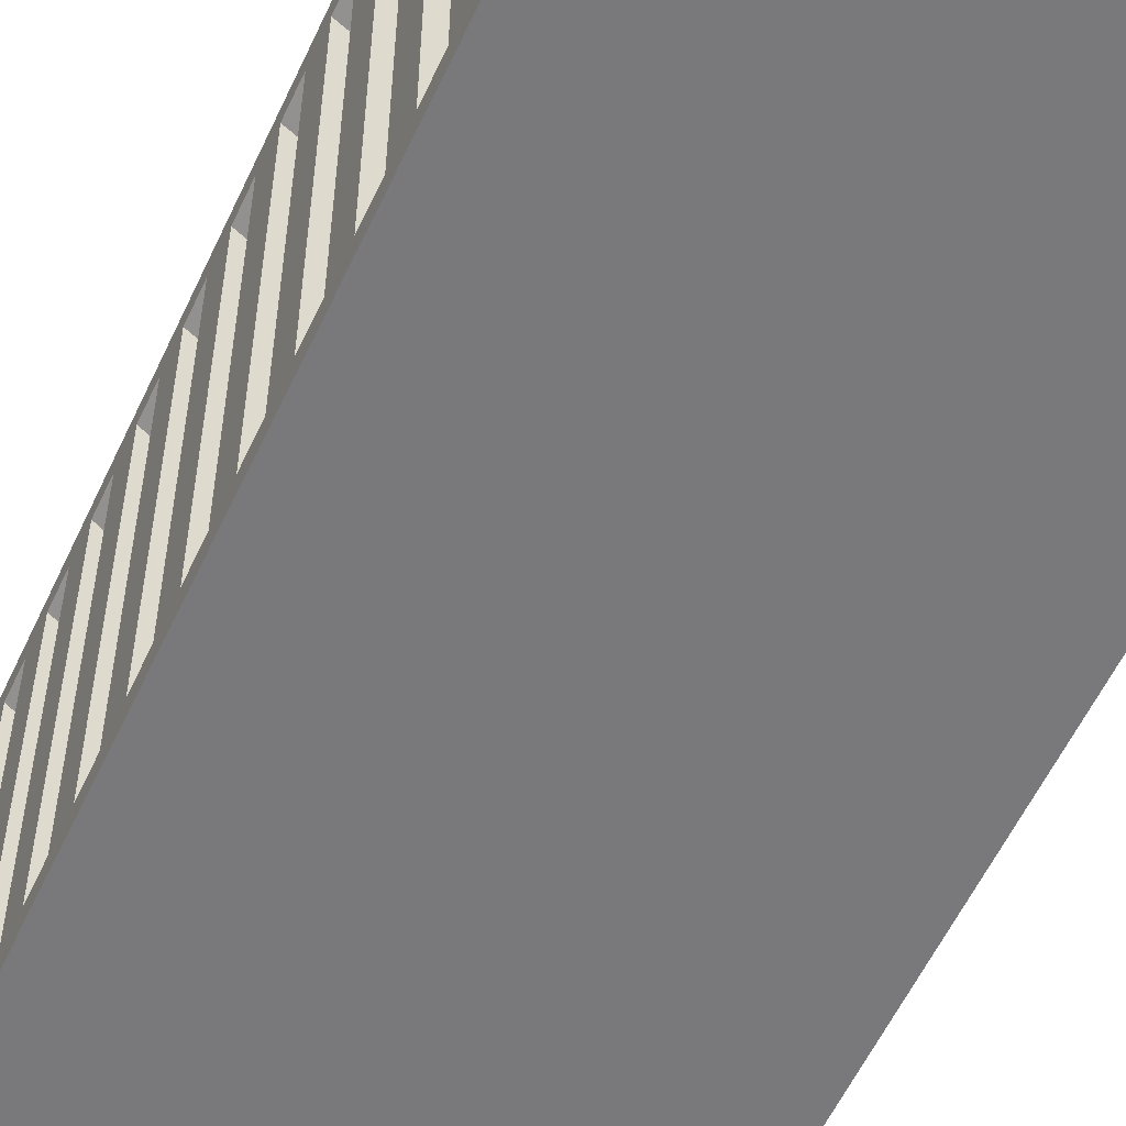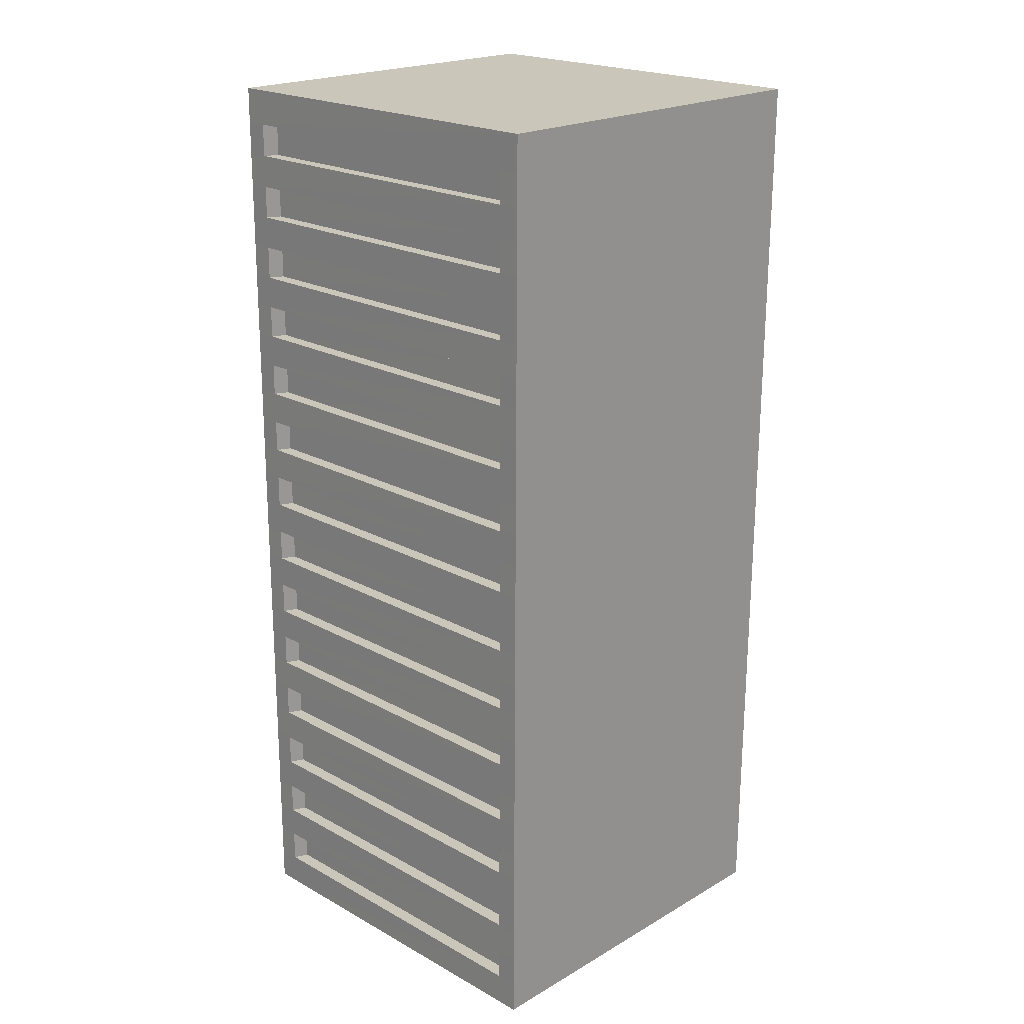
<metadata>
{"format":"obj","ext":"obj","renderer":"f3d","projection":"perspective","resolution":1024,"background":"white","views":[{"elev":-57.9,"azim":-25.2,"up":"+Y"},{"elev":21.3,"azim":134.3,"up":"+Z"}]}
</metadata>
<code>
v  1.012 -0.9647 -2.504
v  1.012 -0.9647 -2.337
v  1.011 -0.9647 -2.171
v  1.01 -0.9647 -2.004
v  1.009 -0.9647 -1.837
v  1.008 -0.9647 -1.671
v  1.008 -0.9647 -1.504
v  1.007 -0.9647 -1.337
v  1.006 -0.9647 -1.171
v  1.005 -0.9647 -1.004
v  1.004 -0.9647 -0.8373
v  1.003 -0.9647 -0.6706
v  1.002 -0.9647 -0.5039
v  1.002 -0.9647 -0.3373
v  1.001 -0.9647 -0.1706
v  0.9999 -0.9647 -0.0039
v  0.9991 -0.9647 0.1627
v  0.9982 -0.9647 0.3294
v  0.9974 -0.9647 0.4961
v  0.9965 -0.9647 0.6627
v  0.9957 -0.9647 0.8294
v  0.9949 -0.9647 0.996
v  0.994 -0.9647 1.163
v  0.9932 -0.9647 1.329
v  0.9923 -0.9647 1.496
v  0.9915 -0.9647 1.663
v  0.9907 -0.9647 1.829
v  0.9898 -0.9647 1.996
v  0.989 -0.9647 2.163
v  0.9881 -0.9647 2.329
v  0.9881 -0.9647 2.343
v  1.012 -0.8532 -2.504
v  1.012 -0.8532 -2.337
v  1.011 -0.8532 -2.171
v  1.01 -0.8532 -2.004
v  1.009 -0.8532 -1.837
v  1.008 -0.8532 -1.671
v  1.008 -0.8532 -1.504
v  1.007 -0.8532 -1.337
v  1.006 -0.8532 -1.171
v  1.005 -0.8532 -1.004
v  1.004 -0.8532 -0.8373
v  1.003 -0.8532 -0.6706
v  1.002 -0.8532 -0.5039
v  1.002 -0.8532 -0.3373
v  1.001 -0.8532 -0.1706
v  0.9999 -0.8532 -0.0039
v  0.9991 -0.8532 0.1627
v  0.9982 -0.8532 0.3294
v  0.9974 -0.8532 0.4961
v  0.9965 -0.8532 0.6627
v  0.9957 -0.8532 0.8294
v  0.9949 -0.8532 0.996
v  0.994 -0.8532 1.163
v  0.9932 -0.8532 1.329
v  0.9923 -0.8532 1.496
v  0.9915 -0.8532 1.663
v  0.9907 -0.8532 1.829
v  0.9898 -0.8532 1.996
v  0.989 -0.8532 2.163
v  0.9881 -0.8532 2.329
v  0.9881 -0.8532 2.343
v  1.013 0.9238 -2.504
v  1.012 0.9238 -2.337
v  1.011 0.9238 -2.171
v  1.01 0.9238 -2.004
v  1.009 0.9238 -1.837
v  1.008 0.9238 -1.671
v  1.008 0.9238 -1.504
v  1.007 0.9238 -1.337
v  1.006 0.9238 -1.171
v  1.005 0.9238 -1.004
v  1.004 0.9238 -0.8373
v  1.003 0.9238 -0.6706
v  1.003 0.9238 -0.5039
v  1.002 0.9238 -0.3373
v  1.001 0.9238 -0.1706
v  1 0.9238 -0.0039
v  0.9992 0.9238 0.1627
v  0.9984 0.9238 0.3294
v  0.9975 0.9238 0.4961
v  0.9967 0.9238 0.6627
v  0.9959 0.9238 0.8294
v  0.995 0.9238 0.996
v  0.9942 0.9238 1.163
v  0.9933 0.9238 1.329
v  0.9925 0.9238 1.496
v  0.9917 0.9238 1.663
v  0.9908 0.9238 1.829
v  0.99 0.9238 1.996
v  0.9891 0.9238 2.163
v  0.9883 0.9238 2.329
v  0.9882 0.9238 2.343
v  1.013 1.035 -2.504
v  1.012 1.035 -2.337
v  1.011 1.035 -2.171
v  1.01 1.035 -2.004
v  1.009 1.035 -1.837
v  1.008 1.035 -1.671
v  1.008 1.035 -1.504
v  1.007 1.035 -1.337
v  1.006 1.035 -1.171
v  1.005 1.035 -1.004
v  1.004 1.035 -0.8373
v  1.003 1.035 -0.6706
v  1.003 1.035 -0.5039
v  1.002 1.035 -0.3373
v  1.001 1.035 -0.1706
v  1 1.035 -0.0039
v  0.9992 1.035 0.1627
v  0.9984 1.035 0.3294
v  0.9975 1.035 0.4961
v  0.9967 1.035 0.6627
v  0.9959 1.035 0.8294
v  0.995 1.035 0.996
v  0.9942 1.035 1.163
v  0.9933 1.035 1.329
v  0.9925 1.035 1.496
v  0.9917 1.035 1.663
v  0.9908 1.035 1.829
v  0.99 1.035 1.996
v  0.9891 1.035 2.163
v  0.9883 1.035 2.329
v  0.9882 1.035 2.343
v  -0.9875 -0.9645 -2.514
v  -0.9883 -0.9645 -2.347
v  -0.9892 -0.9645 -2.181
v  -0.99 -0.9645 -2.014
v  -0.9908 -0.9645 -1.847
v  -0.9917 -0.9645 -1.681
v  -0.9925 -0.9645 -1.514
v  -0.9934 -0.9645 -1.347
v  -0.9942 -0.9645 -1.181
v  -0.995 -0.9645 -1.014
v  -0.9959 -0.9645 -0.8473
v  -0.9967 -0.9645 -0.6807
v  -0.9976 -0.9645 -0.514
v  -0.9984 -0.9645 -0.3474
v  -0.9992 -0.9645 -0.1807
v  -1 -0.9645 -0.014
v  -1.001 -0.9645 0.1526
v  -1.002 -0.9645 0.3193
v  -1.003 -0.9645 0.486
v  -1.003 -0.9645 0.6526
v  -1.004 -0.9645 0.8193
v  -1.005 -0.9645 0.986
v  -1.006 -0.9645 1.153
v  -1.007 -0.9645 1.319
v  -1.008 -0.9645 1.486
v  -1.008 -0.9645 1.653
v  -1.009 -0.9645 1.819
v  -1.01 -0.9645 1.986
v  -1.011 -0.9645 2.153
v  -1.012 -0.9645 2.319
v  -1.012 -0.9645 2.333
v  -0.9875 -0.853 -2.514
v  -0.9883 -0.853 -2.347
v  -0.9891 -0.853 -2.181
v  -0.99 -0.853 -2.014
v  -0.9908 -0.853 -1.847
v  -0.9917 -0.853 -1.681
v  -0.9925 -0.853 -1.514
v  -0.9933 -0.853 -1.347
v  -0.9942 -0.853 -1.181
v  -0.995 -0.853 -1.014
v  -0.9959 -0.853 -0.8473
v  -0.9967 -0.853 -0.6807
v  -0.9975 -0.853 -0.514
v  -0.9984 -0.853 -0.3474
v  -0.9992 -0.853 -0.1807
v  -1 -0.853 -0.014
v  -1.001 -0.853 0.1526
v  -1.002 -0.853 0.3193
v  -1.003 -0.853 0.486
v  -1.003 -0.853 0.6526
v  -1.004 -0.853 0.8193
v  -1.005 -0.853 0.986
v  -1.006 -0.853 1.153
v  -1.007 -0.853 1.319
v  -1.008 -0.853 1.486
v  -1.008 -0.853 1.653
v  -1.009 -0.853 1.819
v  -1.01 -0.853 1.986
v  -1.011 -0.853 2.153
v  -1.012 -0.853 2.319
v  -1.012 -0.853 2.333
v  -0.9873 0.924 -2.514
v  -0.9882 0.924 -2.347
v  -0.989 0.924 -2.181
v  -0.9898 0.924 -2.014
v  -0.9907 0.924 -1.847
v  -0.9915 0.924 -1.681
v  -0.9924 0.924 -1.514
v  -0.9932 0.924 -1.347
v  -0.994 0.924 -1.181
v  -0.9949 0.924 -1.014
v  -0.9957 0.924 -0.8473
v  -0.9966 0.924 -0.6807
v  -0.9974 0.924 -0.514
v  -0.9982 0.924 -0.3473
v  -0.9991 0.924 -0.1807
v  -0.9999 0.924 -0.014
v  -1.001 0.924 0.1526
v  -1.002 0.924 0.3193
v  -1.002 0.924 0.486
v  -1.003 0.924 0.6526
v  -1.004 0.924 0.8193
v  -1.005 0.924 0.986
v  -1.006 0.924 1.153
v  -1.007 0.924 1.319
v  -1.008 0.924 1.486
v  -1.008 0.924 1.653
v  -1.009 0.924 1.819
v  -1.01 0.924 1.986
v  -1.011 0.924 2.153
v  -1.012 0.924 2.319
v  -1.012 0.924 2.333
v  -0.9873 1.036 -2.514
v  -0.9881 1.036 -2.347
v  -0.989 1.036 -2.181
v  -0.9898 1.036 -2.014
v  -0.9907 1.036 -1.847
v  -0.9915 1.036 -1.681
v  -0.9923 1.036 -1.514
v  -0.9932 1.036 -1.347
v  -0.994 1.036 -1.181
v  -0.9949 1.036 -1.014
v  -0.9957 1.036 -0.8473
v  -0.9965 1.036 -0.6807
v  -0.9974 1.036 -0.514
v  -0.9982 1.036 -0.3473
v  -0.9991 1.036 -0.1807
v  -0.9999 1.036 -0.014
v  -1.001 1.036 0.1526
v  -1.002 1.036 0.3193
v  -1.002 1.036 0.486
v  -1.003 1.036 0.6526
v  -1.004 1.036 0.8193
v  -1.005 1.036 0.986
v  -1.006 1.036 1.153
v  -1.007 1.036 1.319
v  -1.008 1.036 1.486
v  -1.008 1.036 1.653
v  -1.009 1.036 1.819
v  -1.01 1.036 1.986
v  -1.011 1.036 2.153
v  -1.012 1.036 2.319
v  -1.012 1.036 2.333
v  -0.9229 -0.8059 -2.347
v  -0.9238 -0.8059 -2.18
v  -0.9236 0.874 -2.18
v  -0.9228 0.874 -2.347
v  -0.9246 -0.8059 -2.014
v  -0.9255 -0.8059 -1.847
v  -0.9253 0.874 -1.847
v  -0.9245 0.874 -2.014
v  -0.9263 -0.8059 -1.68
v  -0.9271 -0.8059 -1.514
v  -0.927 0.874 -1.514
v  -0.9262 0.874 -1.68
v  -0.928 -0.8059 -1.347
v  -0.9288 -0.8059 -1.18
v  -0.9287 0.874 -1.18
v  -0.9278 0.874 -1.347
v  -0.9297 -0.8059 -1.014
v  -0.9305 -0.8059 -0.847
v  -0.9304 0.874 -0.847
v  -0.9295 0.874 -1.014
v  -0.9313 -0.8059 -0.6804
v  -0.9322 -0.8059 -0.5137
v  -0.932 0.874 -0.5137
v  -0.9312 0.874 -0.6803
v  -0.933 -0.8059 -0.347
v  -0.9339 -0.8059 -0.1804
v  -0.9337 0.874 -0.1804
v  -0.9329 0.874 -0.347
v  -0.9347 -0.8059 -0.0137
v  -0.9355 -0.8059 0.153
v  -0.9354 0.874 0.153
v  -0.9346 0.874 -0.0137
v  -0.9364 -0.8059 0.3196
v  -0.9372 -0.8059 0.4863
v  -0.9371 0.874 0.4863
v  -0.9362 0.874 0.3196
v  -0.9381 -0.8059 0.653
v  -0.9389 -0.8059 0.8196
v  -0.9388 0.874 0.8196
v  -0.9379 0.874 0.653
v  -0.9397 -0.8059 0.9863
v  -0.9406 -0.8059 1.153
v  -0.9404 0.874 1.153
v  -0.9396 0.874 0.9863
v  -0.9414 -0.8059 1.32
v  -0.9423 -0.8059 1.486
v  -0.9421 0.874 1.486
v  -0.9413 0.874 1.32
v  -0.9431 -0.8059 1.653
v  -0.9439 -0.8059 1.82
v  -0.9438 0.874 1.82
v  -0.943 0.874 1.653
v  -0.9448 -0.8059 1.986
v  -0.9456 -0.8059 2.153
v  -0.9455 0.874 2.153
v  -0.9446 0.874 1.986
v  0.9394 -0.8221 -2.171
v  0.9402 -0.8221 -2.338
v  0.9404 0.8867 -2.338
v  0.9395 0.8867 -2.171
v  0.9377 -0.8221 -1.838
v  0.9386 -0.8221 -2.004
v  0.9387 0.8867 -2.004
v  0.9379 0.8867 -1.838
v  0.936 -0.8221 -1.504
v  0.9369 -0.8221 -1.671
v  0.937 0.8867 -1.671
v  0.9362 0.8867 -1.504
v  0.9344 -0.8221 -1.171
v  0.9352 -0.8221 -1.338
v  0.9353 0.8867 -1.338
v  0.9345 0.8867 -1.171
v  0.9327 -0.8221 -0.8376
v  0.9335 -0.8221 -1.004
v  0.9337 0.8867 -1.004
v  0.9328 0.8867 -0.8376
v  0.931 -0.8221 -0.5043
v  0.9318 -0.8221 -0.671
v  0.932 0.8867 -0.671
v  0.9311 0.8867 -0.5043
v  0.9293 -0.8221 -0.171
v  0.9302 -0.8221 -0.3376
v  0.9303 0.8867 -0.3376
v  0.9295 0.8867 -0.171
v  0.9276 -0.8221 0.1624
v  0.9285 -0.8221 -0.0043
v  0.9286 0.8867 -0.0043
v  0.9278 0.8867 0.1624
v  0.926 -0.8221 0.4957
v  0.9268 -0.8221 0.329
v  0.9269 0.8867 0.329
v  0.9261 0.8867 0.4957
v  0.9243 -0.8221 0.829
v  0.9251 -0.8221 0.6624
v  0.9253 0.8867 0.6624
v  0.9244 0.8867 0.829
v  0.9226 -0.8221 1.162
v  0.9234 -0.8221 0.9957
v  0.9236 0.8867 0.9957
v  0.9227 0.8867 1.162
v  0.9209 -0.8221 1.496
v  0.9218 -0.8221 1.329
v  0.9219 0.8867 1.329
v  0.9211 0.8867 1.496
v  0.9192 -0.8221 1.829
v  0.9201 -0.8221 1.662
v  0.9202 0.8867 1.662
v  0.9194 0.8867 1.829
v  0.9176 -0.8221 2.162
v  0.9184 -0.8221 1.996
v  0.9185 0.8867 1.996
v  0.9177 0.8867 2.162
o Box001
g Box001
f 1 32 33
f 33 2 1
f 2 33 34
f 34 3 2
f 3 34 35
f 35 4 3
f 4 35 36
f 36 5 4
f 5 36 37
f 37 6 5
f 6 37 38
f 38 7 6
f 7 38 39
f 39 8 7
f 8 39 40
f 40 9 8
f 9 40 41
f 41 10 9
f 10 41 42
f 42 11 10
f 11 42 43
f 43 12 11
f 12 43 44
f 44 13 12
f 13 44 45
f 45 14 13
f 14 45 46
f 46 15 14
f 15 46 47
f 47 16 15
f 16 47 48
f 48 17 16
f 17 48 49
f 49 18 17
f 18 49 50
f 50 19 18
f 19 50 51
f 51 20 19
f 20 51 52
f 52 21 20
f 21 52 53
f 53 22 21
f 22 53 54
f 54 23 22
f 23 54 55
f 55 24 23
f 24 55 56
f 56 25 24
f 25 56 57
f 57 26 25
f 26 57 58
f 58 27 26
f 27 58 59
f 59 28 27
f 28 59 60
f 60 29 28
f 29 60 61
f 61 30 29
f 30 61 62
f 62 31 30
f 32 63 64
f 64 33 32
f 306 307 308
f 308 305 306
f 34 65 66
f 66 35 34
f 310 311 312
f 312 309 310
f 36 67 68
f 68 37 36
f 314 315 316
f 316 313 314
f 38 69 70
f 70 39 38
f 318 319 320
f 320 317 318
f 40 71 72
f 72 41 40
f 322 323 324
f 324 321 322
f 42 73 74
f 74 43 42
f 326 327 328
f 328 325 326
f 44 75 76
f 76 45 44
f 330 331 332
f 332 329 330
f 46 77 78
f 78 47 46
f 334 335 336
f 336 333 334
f 48 79 80
f 80 49 48
f 338 339 340
f 340 337 338
f 50 81 82
f 82 51 50
f 342 343 344
f 344 341 342
f 52 83 84
f 84 53 52
f 346 347 348
f 348 345 346
f 54 85 86
f 86 55 54
f 350 351 352
f 352 349 350
f 56 87 88
f 88 57 56
f 354 355 356
f 356 353 354
f 58 89 90
f 90 59 58
f 358 359 360
f 360 357 358
f 60 91 92
f 92 61 60
f 61 92 93
f 93 62 61
f 63 94 95
f 95 64 63
f 64 95 96
f 96 65 64
f 65 96 97
f 97 66 65
f 66 97 98
f 98 67 66
f 67 98 99
f 99 68 67
f 68 99 100
f 100 69 68
f 69 100 101
f 101 70 69
f 70 101 102
f 102 71 70
f 71 102 103
f 103 72 71
f 72 103 104
f 104 73 72
f 73 104 105
f 105 74 73
f 74 105 106
f 106 75 74
f 75 106 107
f 107 76 75
f 76 107 108
f 108 77 76
f 77 108 109
f 109 78 77
f 78 109 110
f 110 79 78
f 79 110 111
f 111 80 79
f 80 111 112
f 112 81 80
f 81 112 113
f 113 82 81
f 82 113 114
f 114 83 82
f 83 114 115
f 115 84 83
f 84 115 116
f 116 85 84
f 85 116 117
f 117 86 85
f 86 117 118
f 118 87 86
f 87 118 119
f 119 88 87
f 88 119 120
f 120 89 88
f 89 120 121
f 121 90 89
f 90 121 122
f 122 91 90
f 91 122 123
f 123 92 91
f 92 123 124
f 124 93 92
f 125 126 157
f 157 156 125
f 126 127 158
f 158 157 126
f 127 128 159
f 159 158 127
f 128 129 160
f 160 159 128
f 129 130 161
f 161 160 129
f 130 131 162
f 162 161 130
f 131 132 163
f 163 162 131
f 132 133 164
f 164 163 132
f 133 134 165
f 165 164 133
f 134 135 166
f 166 165 134
f 135 136 167
f 167 166 135
f 136 137 168
f 168 167 136
f 137 138 169
f 169 168 137
f 138 139 170
f 170 169 138
f 139 140 171
f 171 170 139
f 140 141 172
f 172 171 140
f 141 142 173
f 173 172 141
f 142 143 174
f 174 173 142
f 143 144 175
f 175 174 143
f 144 145 176
f 176 175 144
f 145 146 177
f 177 176 145
f 146 147 178
f 178 177 146
f 147 148 179
f 179 178 147
f 148 149 180
f 180 179 148
f 149 150 181
f 181 180 149
f 150 151 182
f 182 181 150
f 151 152 183
f 183 182 151
f 152 153 184
f 184 183 152
f 153 154 185
f 185 184 153
f 154 155 186
f 186 185 154
f 156 157 188
f 188 187 156
f 249 250 251
f 251 252 249
f 158 159 190
f 190 189 158
f 253 254 255
f 255 256 253
f 160 161 192
f 192 191 160
f 257 258 259
f 259 260 257
f 162 163 194
f 194 193 162
f 261 262 263
f 263 264 261
f 164 165 196
f 196 195 164
f 265 266 267
f 267 268 265
f 166 167 198
f 198 197 166
f 269 270 271
f 271 272 269
f 168 169 200
f 200 199 168
f 273 274 275
f 275 276 273
f 170 171 202
f 202 201 170
f 277 278 279
f 279 280 277
f 172 173 204
f 204 203 172
f 281 282 283
f 283 284 281
f 174 175 206
f 206 205 174
f 285 286 287
f 287 288 285
f 176 177 208
f 208 207 176
f 289 290 291
f 291 292 289
f 178 179 210
f 210 209 178
f 293 294 295
f 295 296 293
f 180 181 212
f 212 211 180
f 297 298 299
f 299 300 297
f 182 183 214
f 214 213 182
f 301 302 303
f 303 304 301
f 184 185 216
f 216 215 184
f 185 186 217
f 217 216 185
f 187 188 219
f 219 218 187
f 188 189 220
f 220 219 188
f 189 190 221
f 221 220 189
f 190 191 222
f 222 221 190
f 191 192 223
f 223 222 191
f 192 193 224
f 224 223 192
f 193 194 225
f 225 224 193
f 194 195 226
f 226 225 194
f 195 196 227
f 227 226 195
f 196 197 228
f 228 227 196
f 197 198 229
f 229 228 197
f 198 199 230
f 230 229 198
f 199 200 231
f 231 230 199
f 200 201 232
f 232 231 200
f 201 202 233
f 233 232 201
f 202 203 234
f 234 233 202
f 203 204 235
f 235 234 203
f 204 205 236
f 236 235 204
f 205 206 237
f 237 236 205
f 206 207 238
f 238 237 206
f 207 208 239
f 239 238 207
f 208 209 240
f 240 239 208
f 209 210 241
f 241 240 209
f 210 211 242
f 242 241 210
f 211 212 243
f 243 242 211
f 212 213 244
f 244 243 212
f 213 214 245
f 245 244 213
f 214 215 246
f 246 245 214
f 215 216 247
f 247 246 215
f 216 217 248
f 248 247 216
f 1 2 126
f 126 125 1
f 2 3 127
f 127 126 2
f 3 4 128
f 128 127 3
f 4 5 129
f 129 128 4
f 5 6 130
f 130 129 5
f 6 7 131
f 131 130 6
f 7 8 132
f 132 131 7
f 8 9 133
f 133 132 8
f 9 10 134
f 134 133 9
f 10 11 135
f 135 134 10
f 11 12 136
f 136 135 11
f 12 13 137
f 137 136 12
f 13 14 138
f 138 137 13
f 14 15 139
f 139 138 14
f 15 16 140
f 140 139 15
f 16 17 141
f 141 140 16
f 17 18 142
f 142 141 17
f 18 19 143
f 143 142 18
f 19 20 144
f 144 143 19
f 20 21 145
f 145 144 20
f 21 22 146
f 146 145 21
f 22 23 147
f 147 146 22
f 23 24 148
f 148 147 23
f 24 25 149
f 149 148 24
f 25 26 150
f 150 149 25
f 26 27 151
f 151 150 26
f 27 28 152
f 152 151 27
f 28 29 153
f 153 152 28
f 29 30 154
f 154 153 29
f 30 31 155
f 155 154 30
f 31 62 186
f 186 155 31
f 62 93 217
f 217 186 62
f 93 124 248
f 248 217 93
f 124 123 247
f 247 248 124
f 123 122 246
f 246 247 123
f 122 121 245
f 245 246 122
f 121 120 244
f 244 245 121
f 120 119 243
f 243 244 120
f 119 118 242
f 242 243 119
f 118 117 241
f 241 242 118
f 117 116 240
f 240 241 117
f 116 115 239
f 239 240 116
f 115 114 238
f 238 239 115
f 114 113 237
f 237 238 114
f 113 112 236
f 236 237 113
f 112 111 235
f 235 236 112
f 111 110 234
f 234 235 111
f 110 109 233
f 233 234 110
f 109 108 232
f 232 233 109
f 108 107 231
f 231 232 108
f 107 106 230
f 230 231 107
f 106 105 229
f 229 230 106
f 105 104 228
f 228 229 105
f 104 103 227
f 227 228 104
f 103 102 226
f 226 227 103
f 102 101 225
f 225 226 102
f 101 100 224
f 224 225 101
f 100 99 223
f 223 224 100
f 99 98 222
f 222 223 99
f 98 97 221
f 221 222 98
f 97 96 220
f 220 221 97
f 96 95 219
f 219 220 96
f 95 94 218
f 218 219 95
f 94 63 187
f 187 218 94
f 63 32 156
f 156 187 63
f 32 1 125
f 125 156 32
f 157 158 250
f 250 249 157
f 158 189 251
f 251 250 158
f 189 188 252
f 252 251 189
f 188 157 249
f 249 252 188
f 159 160 254
f 254 253 159
f 160 191 255
f 255 254 160
f 191 190 256
f 256 255 191
f 190 159 253
f 253 256 190
f 161 162 258
f 258 257 161
f 162 193 259
f 259 258 162
f 193 192 260
f 260 259 193
f 192 161 257
f 257 260 192
f 163 164 262
f 262 261 163
f 164 195 263
f 263 262 164
f 195 194 264
f 264 263 195
f 194 163 261
f 261 264 194
f 165 166 266
f 266 265 165
f 166 197 267
f 267 266 166
f 197 196 268
f 268 267 197
f 196 165 265
f 265 268 196
f 167 168 270
f 270 269 167
f 168 199 271
f 271 270 168
f 199 198 272
f 272 271 199
f 198 167 269
f 269 272 198
f 169 170 274
f 274 273 169
f 170 201 275
f 275 274 170
f 201 200 276
f 276 275 201
f 200 169 273
f 273 276 200
f 171 172 278
f 278 277 171
f 172 203 279
f 279 278 172
f 203 202 280
f 280 279 203
f 202 171 277
f 277 280 202
f 173 174 282
f 282 281 173
f 174 205 283
f 283 282 174
f 205 204 284
f 284 283 205
f 204 173 281
f 281 284 204
f 175 176 286
f 286 285 175
f 176 207 287
f 287 286 176
f 207 206 288
f 288 287 207
f 206 175 285
f 285 288 206
f 177 178 290
f 290 289 177
f 178 209 291
f 291 290 178
f 209 208 292
f 292 291 209
f 208 177 289
f 289 292 208
f 179 180 294
f 294 293 179
f 180 211 295
f 295 294 180
f 211 210 296
f 296 295 211
f 210 179 293
f 293 296 210
f 181 182 298
f 298 297 181
f 182 213 299
f 299 298 182
f 213 212 300
f 300 299 213
f 212 181 297
f 297 300 212
f 183 184 302
f 302 301 183
f 184 215 303
f 303 302 184
f 215 214 304
f 304 303 215
f 214 183 301
f 301 304 214
f 34 33 306
f 306 305 34
f 33 64 307
f 307 306 33
f 64 65 308
f 308 307 64
f 65 34 305
f 305 308 65
f 36 35 310
f 310 309 36
f 35 66 311
f 311 310 35
f 66 67 312
f 312 311 66
f 67 36 309
f 309 312 67
f 38 37 314
f 314 313 38
f 37 68 315
f 315 314 37
f 68 69 316
f 316 315 68
f 69 38 313
f 313 316 69
f 40 39 318
f 318 317 40
f 39 70 319
f 319 318 39
f 70 71 320
f 320 319 70
f 71 40 317
f 317 320 71
f 42 41 322
f 322 321 42
f 41 72 323
f 323 322 41
f 72 73 324
f 324 323 72
f 73 42 321
f 321 324 73
f 44 43 326
f 326 325 44
f 43 74 327
f 327 326 43
f 74 75 328
f 328 327 74
f 75 44 325
f 325 328 75
f 46 45 330
f 330 329 46
f 45 76 331
f 331 330 45
f 76 77 332
f 332 331 76
f 77 46 329
f 329 332 77
f 48 47 334
f 334 333 48
f 47 78 335
f 335 334 47
f 78 79 336
f 336 335 78
f 79 48 333
f 333 336 79
f 50 49 338
f 338 337 50
f 49 80 339
f 339 338 49
f 80 81 340
f 340 339 80
f 81 50 337
f 337 340 81
f 52 51 342
f 342 341 52
f 51 82 343
f 343 342 51
f 82 83 344
f 344 343 82
f 83 52 341
f 341 344 83
f 54 53 346
f 346 345 54
f 53 84 347
f 347 346 53
f 84 85 348
f 348 347 84
f 85 54 345
f 345 348 85
f 56 55 350
f 350 349 56
f 55 86 351
f 351 350 55
f 86 87 352
f 352 351 86
f 87 56 349
f 349 352 87
f 58 57 354
f 354 353 58
f 57 88 355
f 355 354 57
f 88 89 356
f 356 355 88
f 89 58 353
f 353 356 89
f 60 59 358
f 358 357 60
f 59 90 359
f 359 358 59
f 90 91 360
f 360 359 90
f 91 60 357
f 357 360 91

</code>
